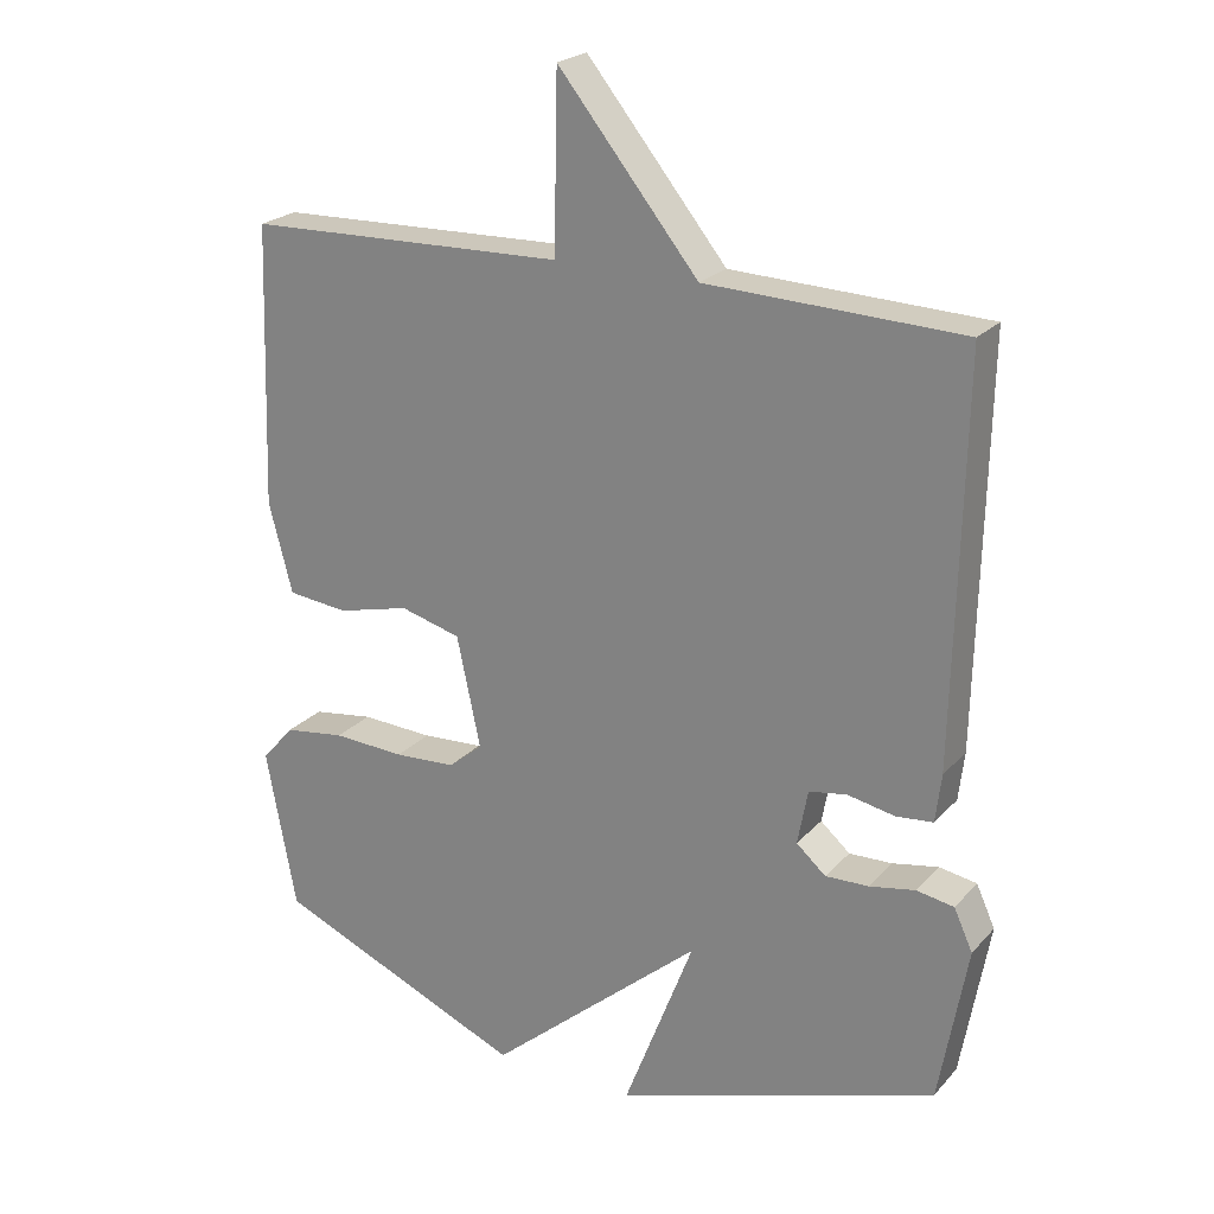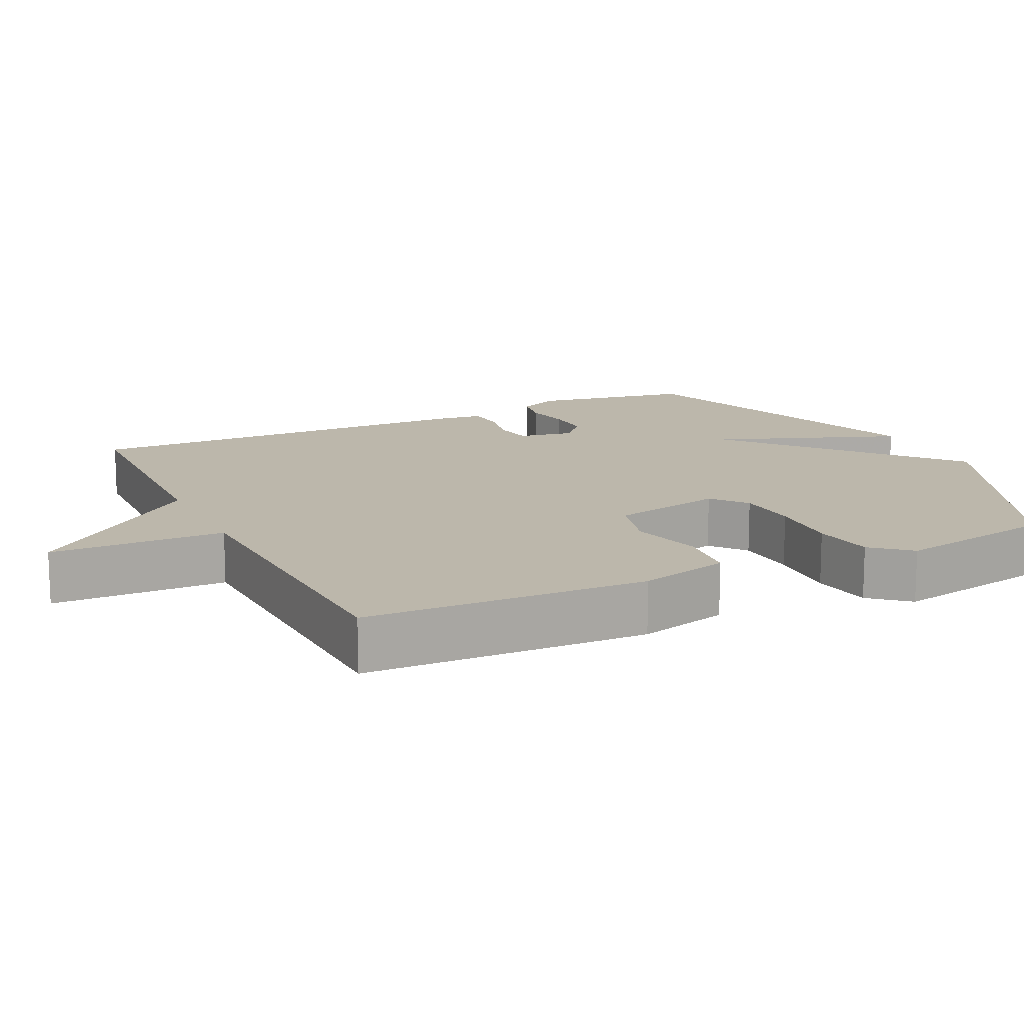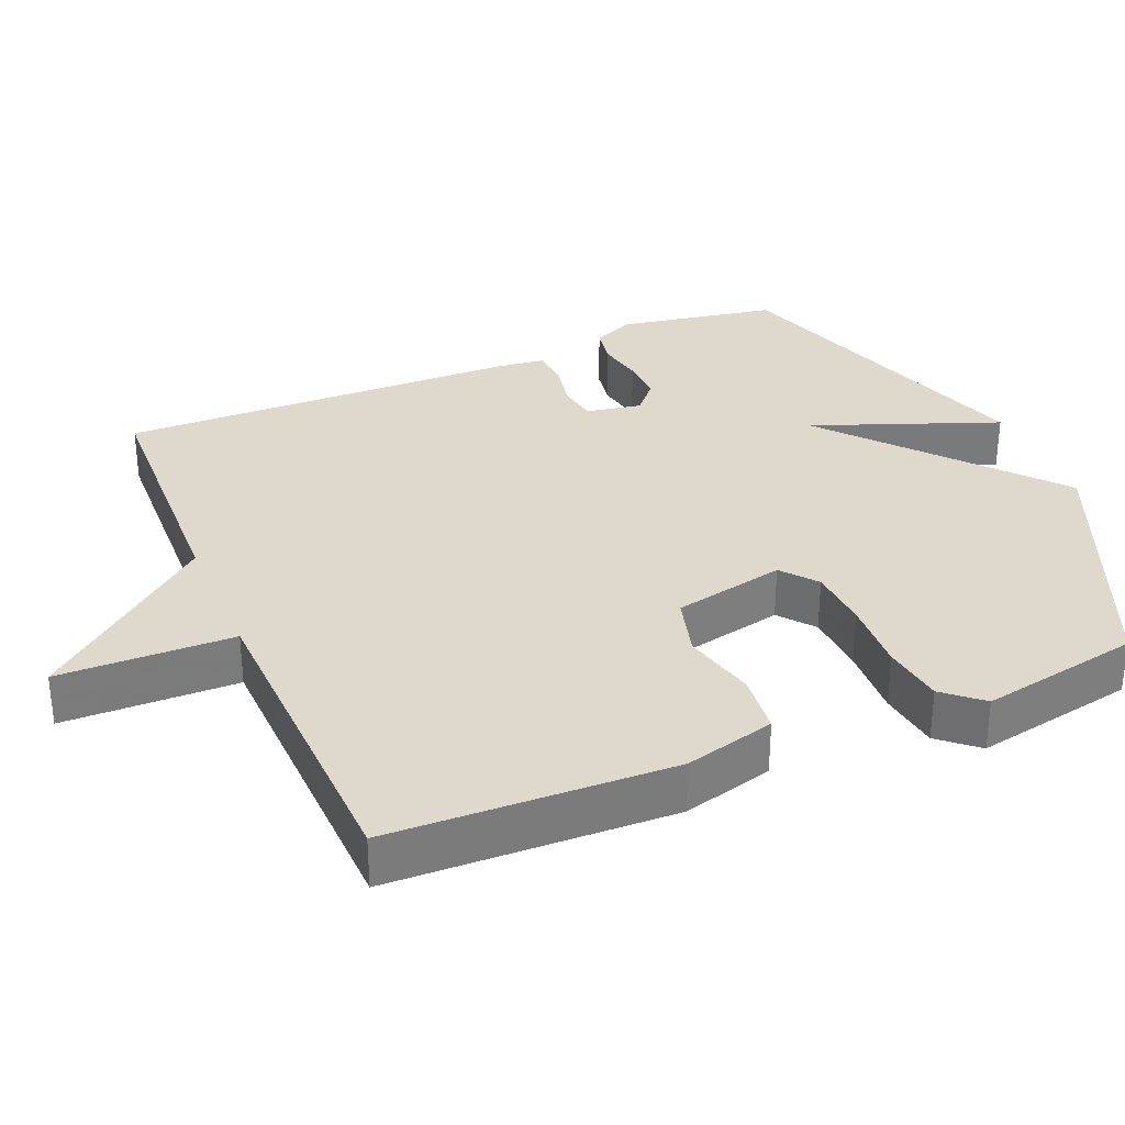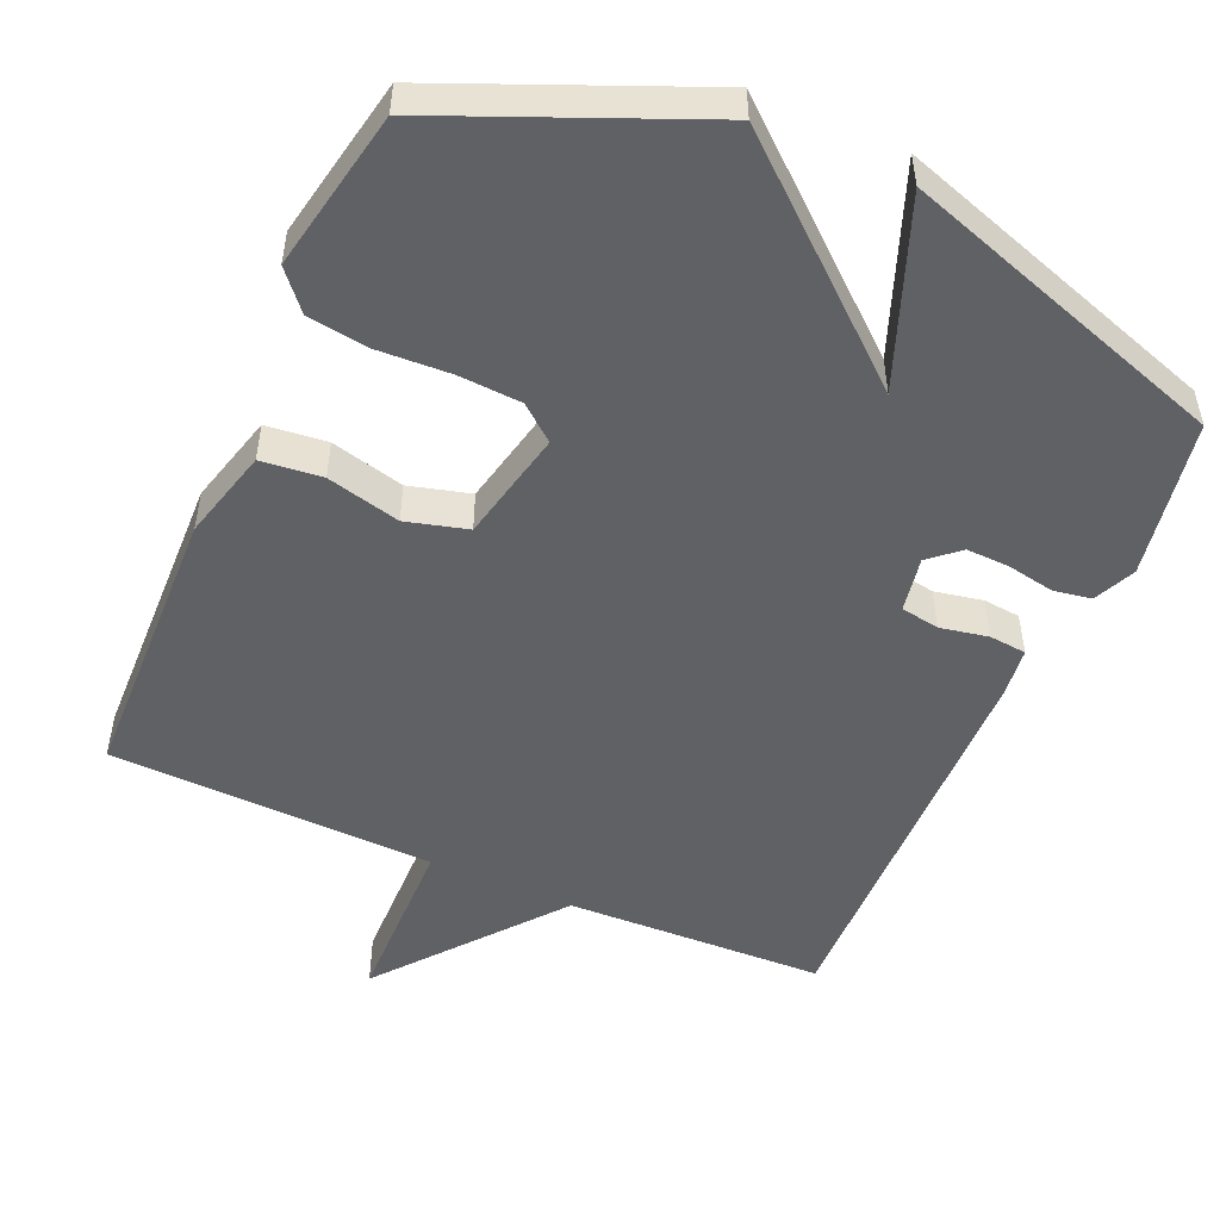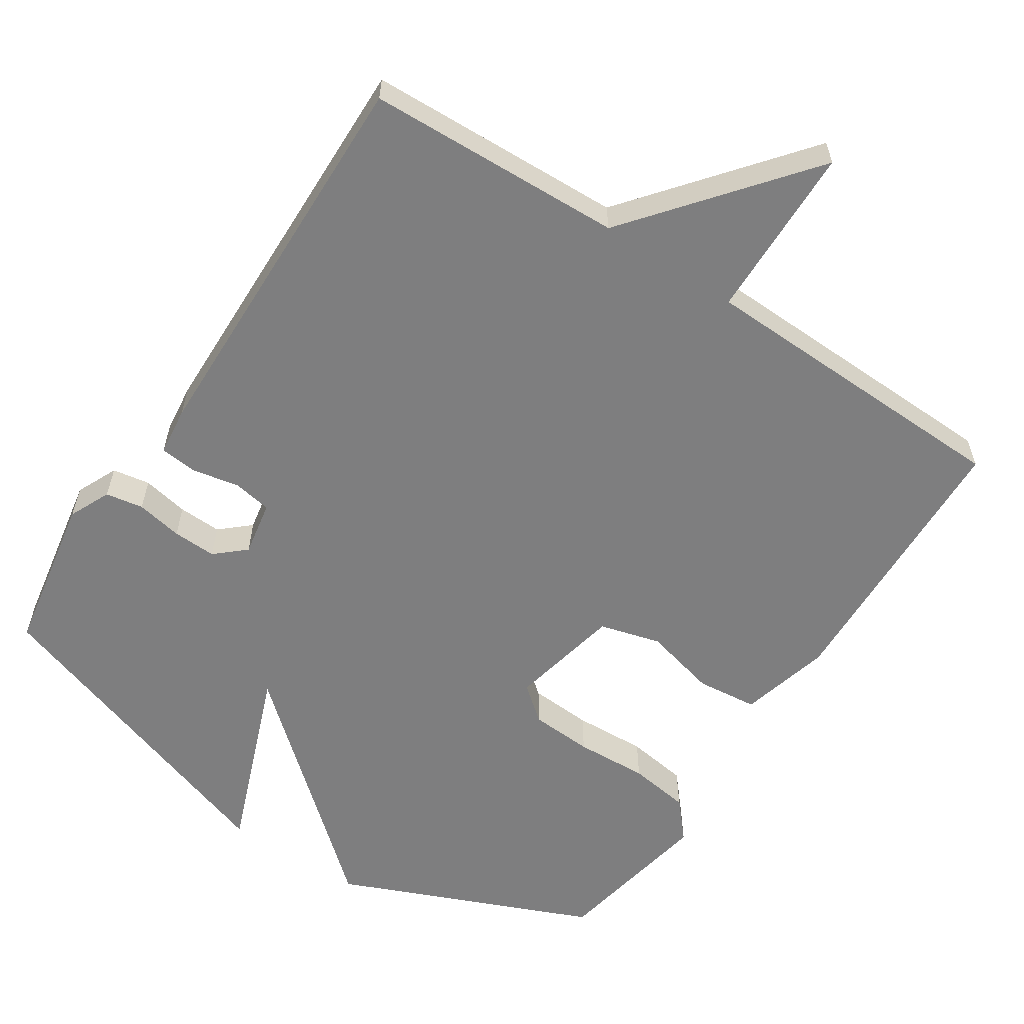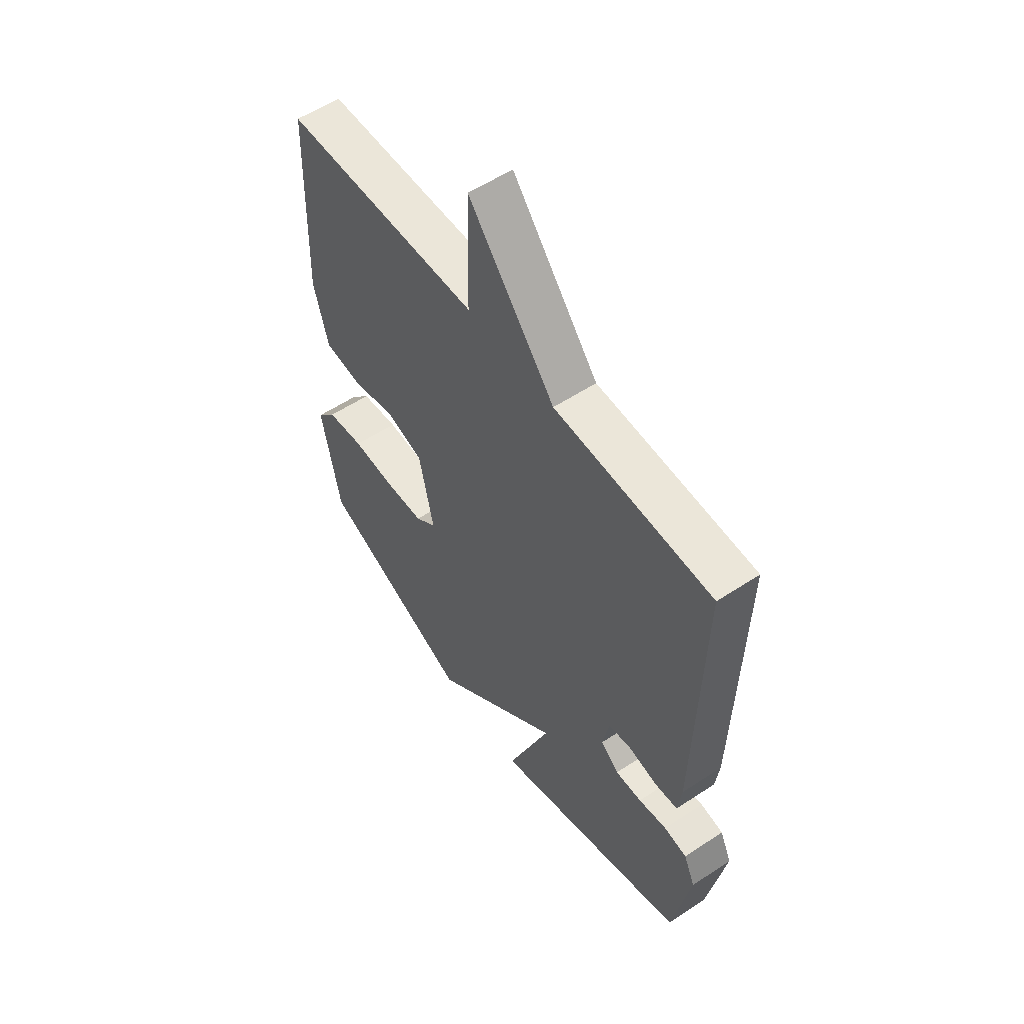
<metadata>
{"format":"obj","ext":"obj","renderer":"f3d","projection":"perspective","resolution":1024,"background":"white","views":[{"elev":22.7,"azim":-149.7,"up":"+Z"},{"elev":14.4,"azim":64.1,"up":"+Y"},{"elev":32.2,"azim":67.1,"up":"+Y"},{"elev":-50.4,"azim":156.2,"up":"+Y"},{"elev":-59.5,"azim":-33.3,"up":"+Y"},{"elev":56.3,"azim":-124.6,"up":"+Z"}]}
</metadata>
<code>
v -0.5 0.07 0.5
v -0.145 0.07 0.513
v 0.05 0.07 0.754
v 0.055 0.07 0.513
v 0.5 0.07 0.5
v 0.513 0.07 0.111
v 0.48 0.07 -0.014
v 0.396 0.07 -0.023
v 0.295 0.07 0.002
v 0.211 0.07 -0.021
v 0.178 0.07 -0.175
v 0.226 0.07 -0.214
v 0.312 0.07 -0.219
v 0.412 0.07 -0.214
v 0.497 0.07 -0.226
v 0.542 0.07 -0.278
v 0.5 0.07 -0.5
v 0.15 0.07 -0.648
v -0.148 0.07 -0.393
v -0.05 0.07 -0.648
v -0.5 0.07 -0.5
v -0.539 0.07 -0.282
v -0.513 0.07 -0.225
v -0.461 0.07 -0.216
v -0.397 0.07 -0.228
v -0.337 0.07 -0.23
v -0.296 0.07 -0.194
v -0.31 0.07 -0.118
v -0.363 0.07 -0.109
v -0.429 0.07 -0.122
v -0.48 0.07 -0.117
v -0.488 0.07 -0.05
v -0.5 0 0.5
v -0.145 0 0.513
v 0.05 0 0.754
v 0.055 0 0.513
v 0.5 0 0.5
v 0.513 0 0.111
v 0.48 0 -0.014
v 0.396 0 -0.023
v 0.295 0 0.002
v 0.211 0 -0.021
v 0.178 0 -0.175
v 0.226 0 -0.214
v 0.312 0 -0.219
v 0.412 0 -0.214
v 0.497 0 -0.226
v 0.542 0 -0.278
v 0.5 0 -0.5
v 0.15 0 -0.648
v -0.148 0 -0.393
v -0.05 0 -0.648
v -0.5 0 -0.5
v -0.539 0 -0.282
v -0.513 0 -0.225
v -0.461 0 -0.216
v -0.397 0 -0.228
v -0.337 0 -0.23
v -0.296 0 -0.194
v -0.31 0 -0.118
v -0.363 0 -0.109
v -0.429 0 -0.122
v -0.48 0 -0.117
v -0.488 0 -0.05
f 32 1 2
f 31 32 2
f 30 31 2
f 29 30 2
f 2 3 4
f 29 2 4
f 28 29 4
f 4 5 6
f 28 4 6
f 27 28 6
f 26 27 6
f 23 24 25
f 22 23 25
f 21 22 25
f 20 21 25
f 19 20 25
f 19 25 26
f 17 18 19
f 16 17 19
f 15 16 19
f 14 15 19
f 13 14 19
f 12 13 19 26
f 11 12 26
f 10 11 26
f 6 7 8 9
f 6 9 10
f 6 10 26
f 34 33 64
f 34 64 63
f 34 63 62
f 34 62 61
f 36 35 34
f 36 34 61
f 36 61 60
f 38 37 36
f 38 36 60
f 38 60 59
f 38 59 58
f 57 56 55
f 57 55 54
f 57 54 53
f 57 53 52
f 57 52 51
f 58 57 51
f 51 50 49
f 51 49 48
f 51 48 47
f 51 47 46
f 51 46 45
f 58 51 45 44
f 58 44 43
f 58 43 42
f 41 40 39 38
f 42 41 38
f 58 42 38
f 1 33 34 2
f 2 34 35 3
f 3 35 36 4
f 4 36 37 5
f 5 37 38 6
f 6 38 39 7
f 7 39 40 8
f 8 40 41 9
f 9 41 42 10
f 10 42 43 11
f 11 43 44 12
f 12 44 45 13
f 13 45 46 14
f 14 46 47 15
f 15 47 48 16
f 16 48 49 17
f 17 49 50 18
f 18 50 51 19
f 19 51 52 20
f 20 52 53 21
f 21 53 54 22
f 22 54 55 23
f 23 55 56 24
f 24 56 57 25
f 25 57 58 26
f 26 58 59 27
f 27 59 60 28
f 28 60 61 29
f 29 61 62 30
f 30 62 63 31
f 31 63 64 32
f 32 64 33 1

</code>
